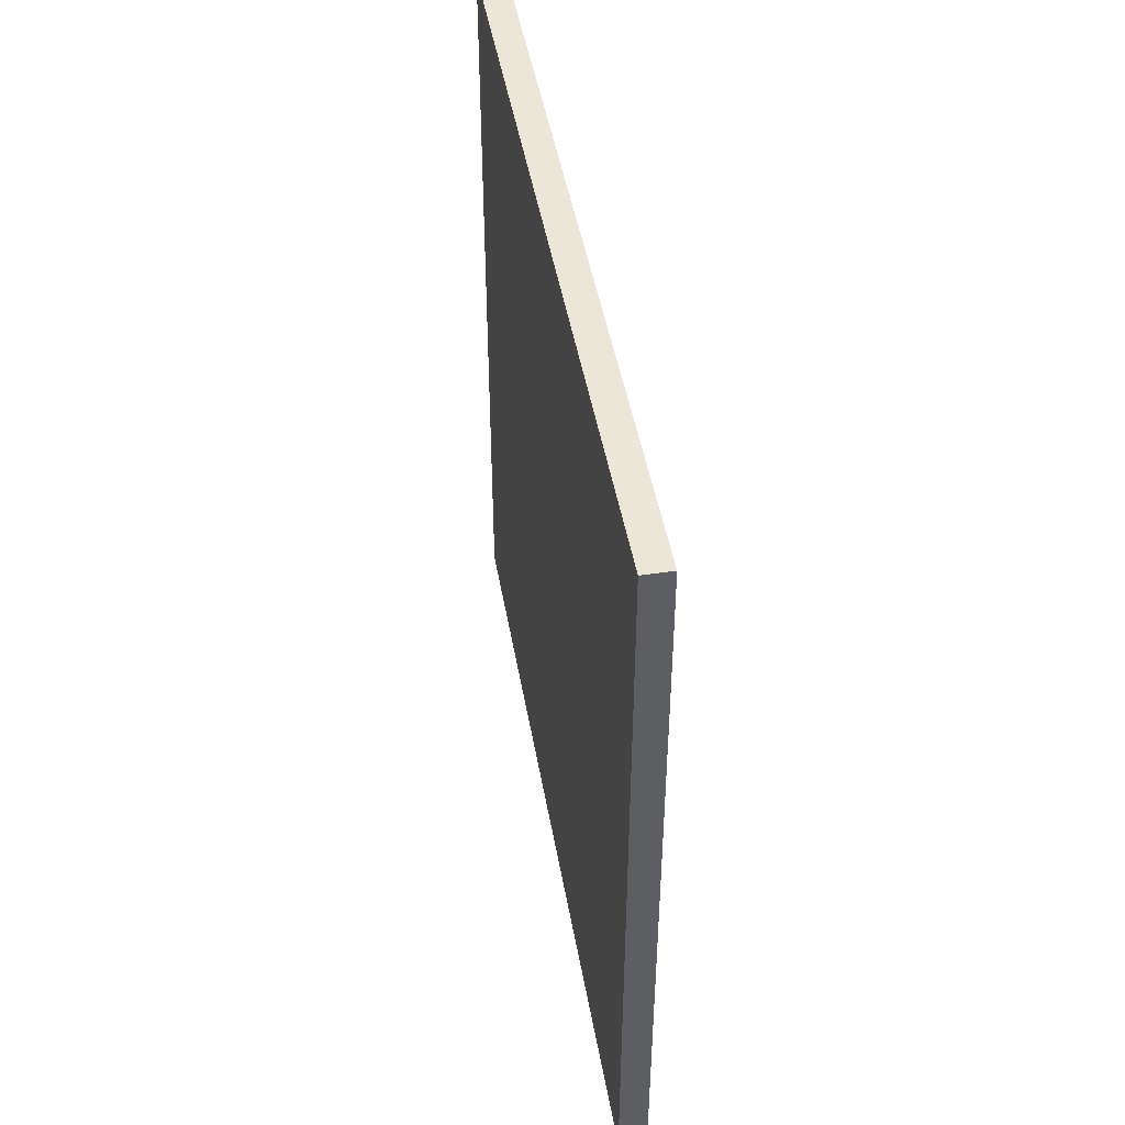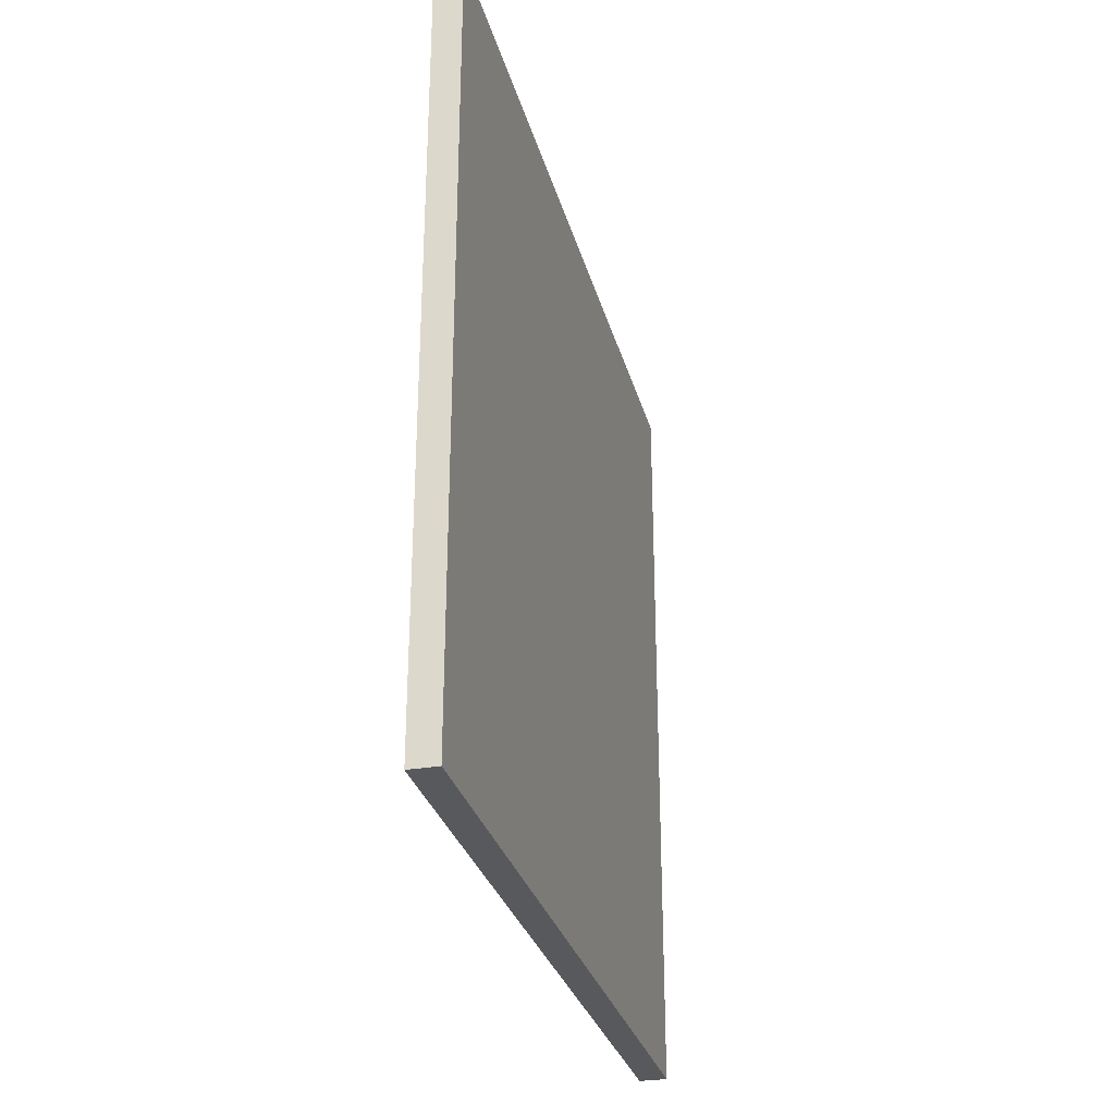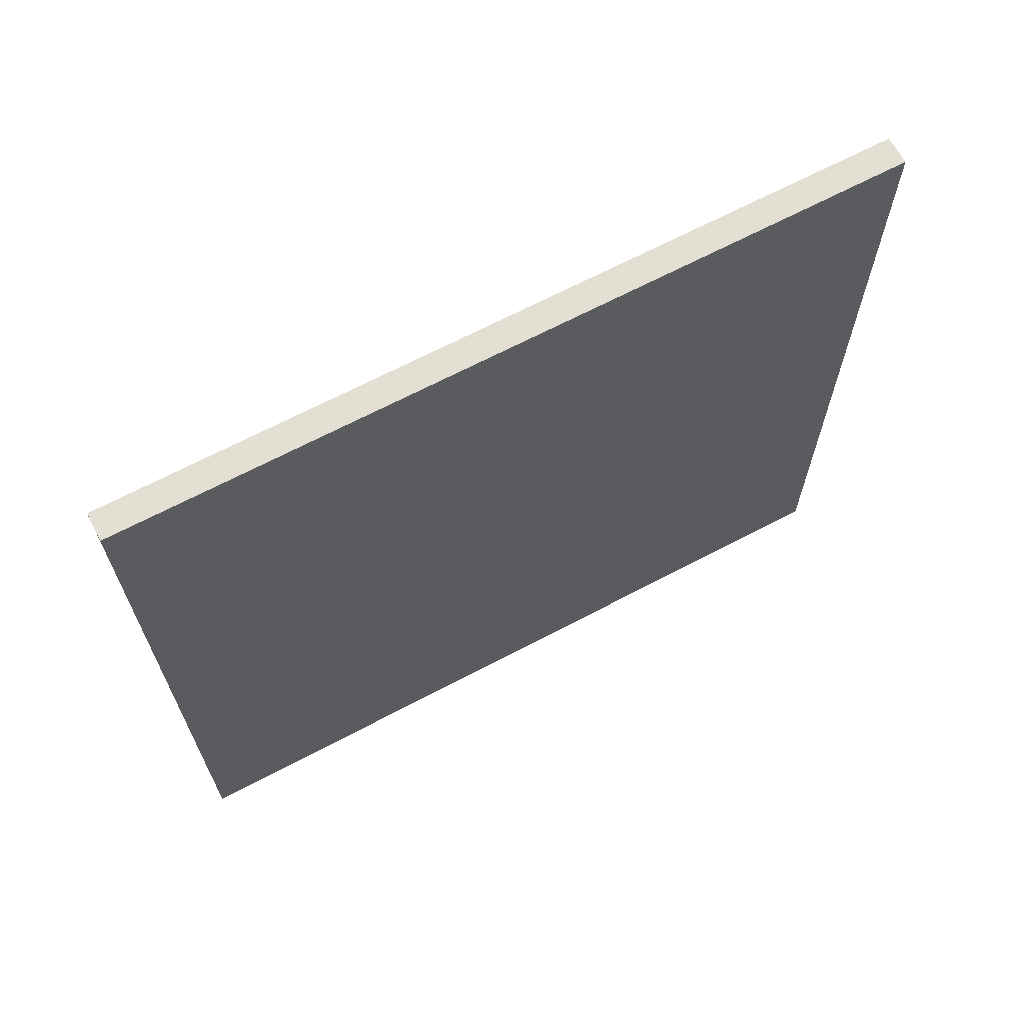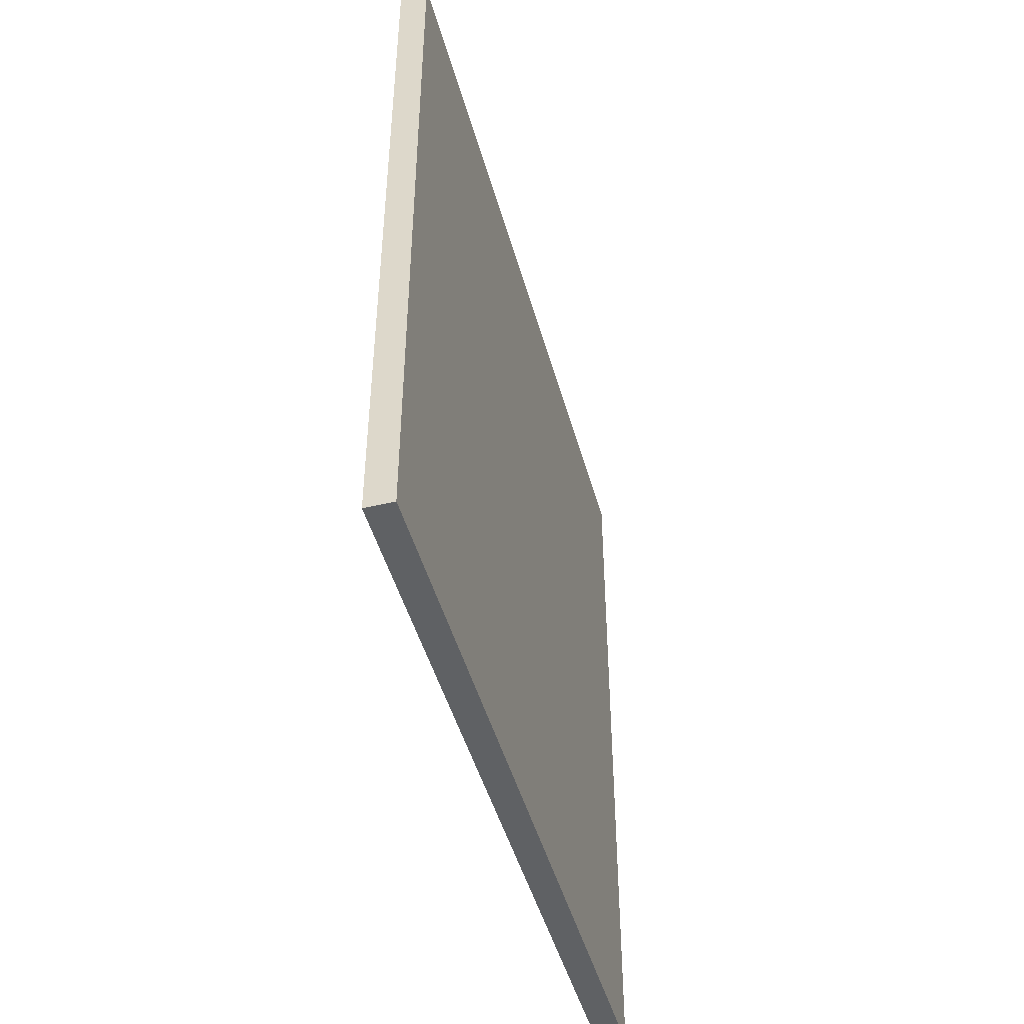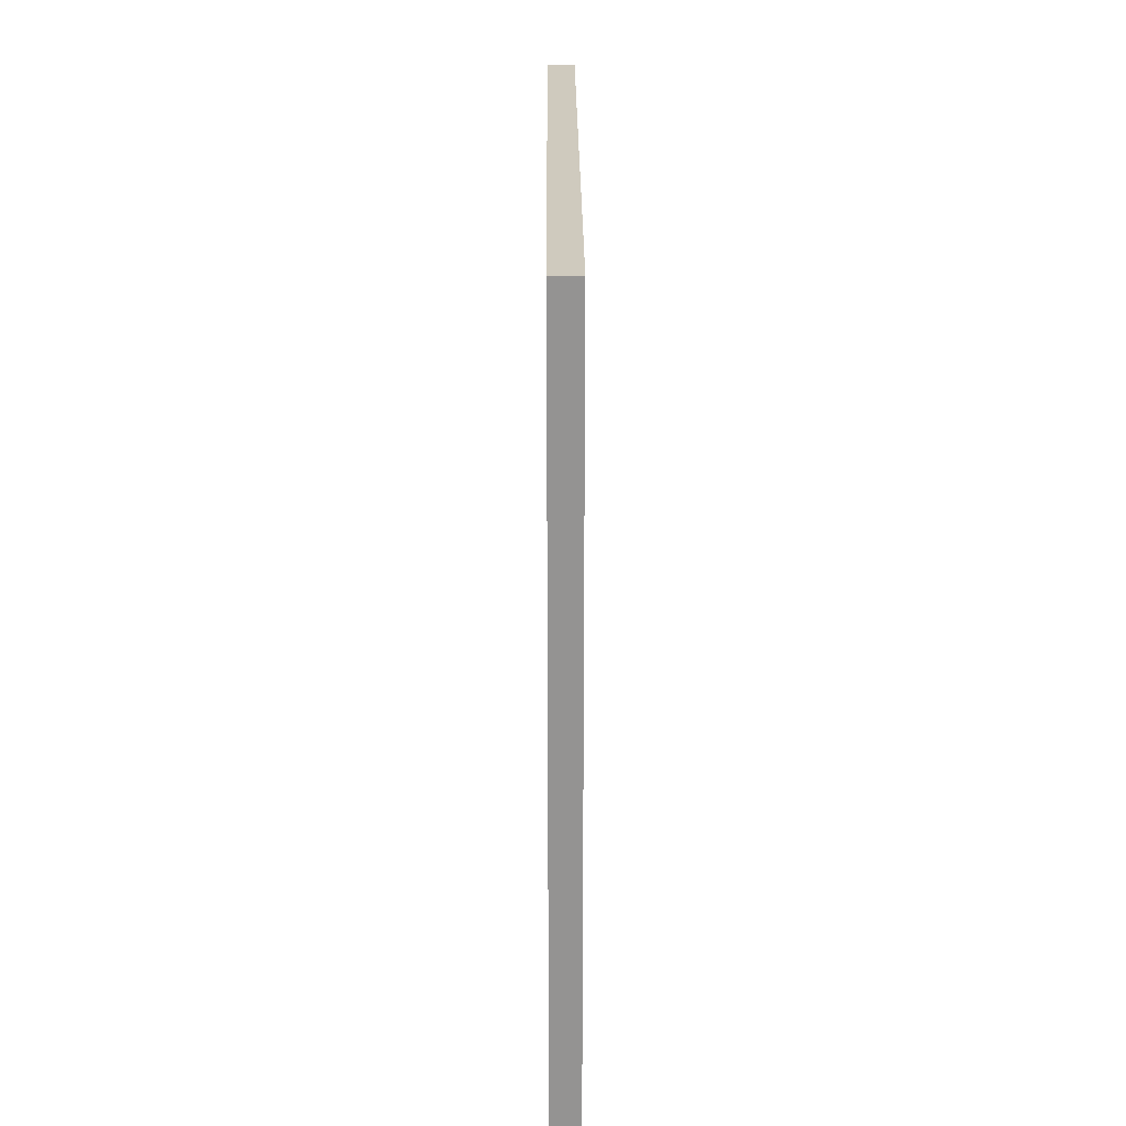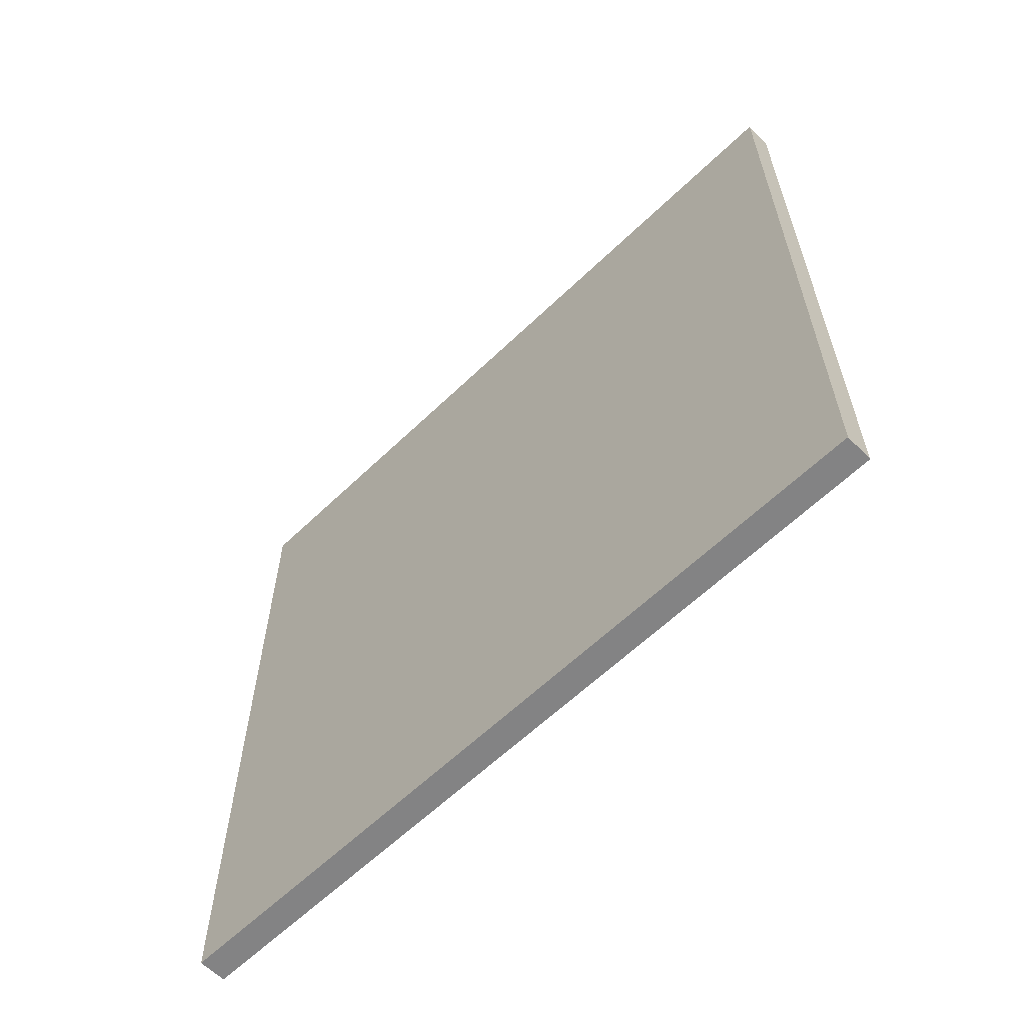
<metadata>
{"format":"obj","ext":"obj","renderer":"f3d","projection":"perspective","resolution":1024,"background":"white","views":[{"elev":46.2,"azim":-9.8,"up":"+Z"},{"elev":-29.8,"azim":14.3,"up":"+Y"},{"elev":66.5,"azim":-118.0,"up":"+Z"},{"elev":-46.6,"azim":-164.8,"up":"+Y"},{"elev":23.2,"azim":-0.3,"up":"+Y"},{"elev":-61.2,"azim":-45.6,"up":"+Z"}]}
</metadata>
<code>
v 0 0 0
v 0 17.78 0
v 0.635 17.78 0
v 0.635 0 0
v 0 0 17.78
v 0 0 0
v 0.635 0 0
v 0.635 0 17.78
v 0 17.78 17.78
v 0 0 17.78
v 0.635 0 17.78
v 0.635 17.78 17.78
v 0 17.78 0
v 0 17.78 17.78
v 0.635 17.78 17.78
v 0.635 17.78 0
v 0.635 17.78 0
v 0.635 17.78 17.78
v 0.635 0 17.78
v 0.635 0 0
v 0 17.78 17.78
v 0 17.78 0
v 0 0 0
v 0 0 17.78
g 10d6c022-e314-11ea-b4ed-54bf646e7e1f
f 1 2 4
f 4 2 3
g 10d73552-e314-11ea-afc3-54bf646e7e1f
f 5 6 8
f 8 6 7
g 10d78374-e314-11ea-9dd7-54bf646e7e1f
f 9 10 12
f 12 10 11
g 10d7d1b0-e314-11ea-8348-54bf646e7e1f
f 13 14 16
f 16 14 15
g 10d81fba-e314-11ea-aa9a-54bf646e7e1f
f 17 18 20
f 20 18 19
g 10d86dde-e314-11ea-bc47-54bf646e7e1f
f 21 22 24
f 24 22 23

</code>
